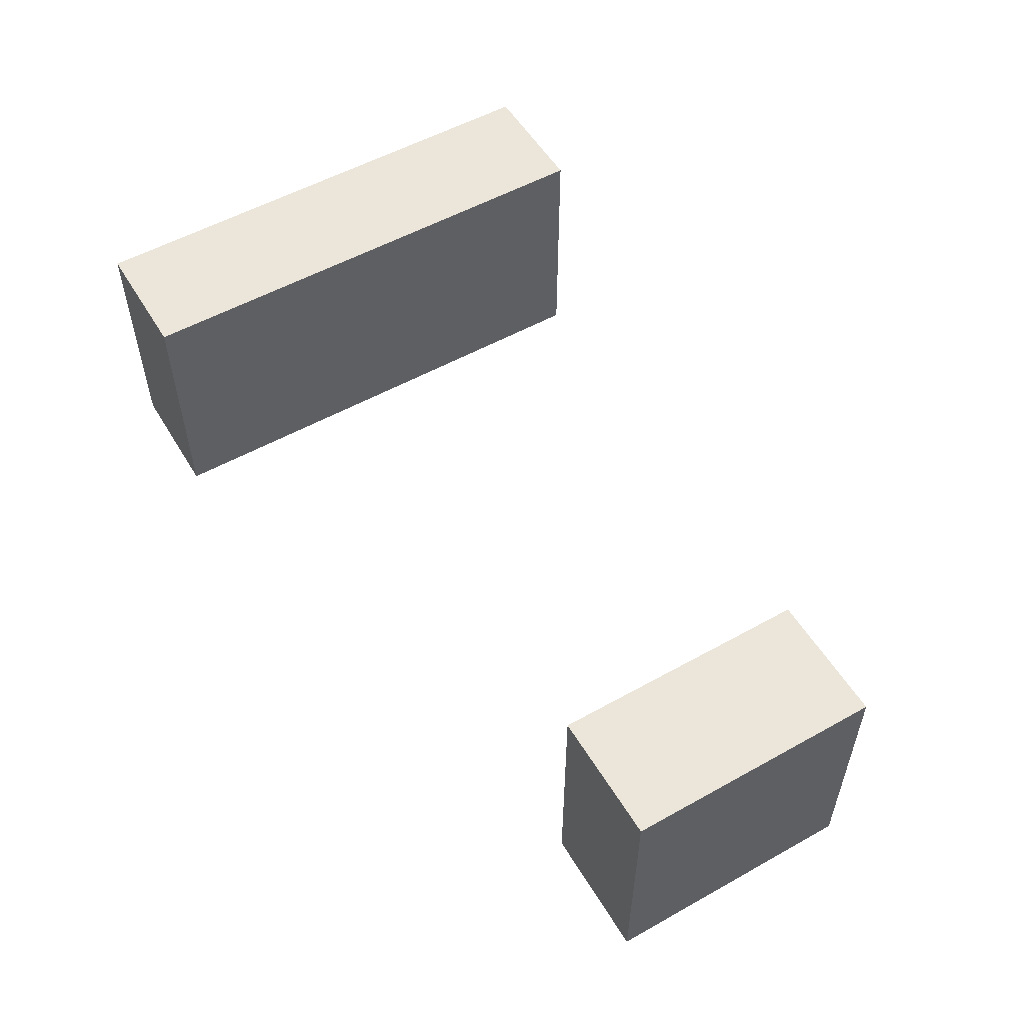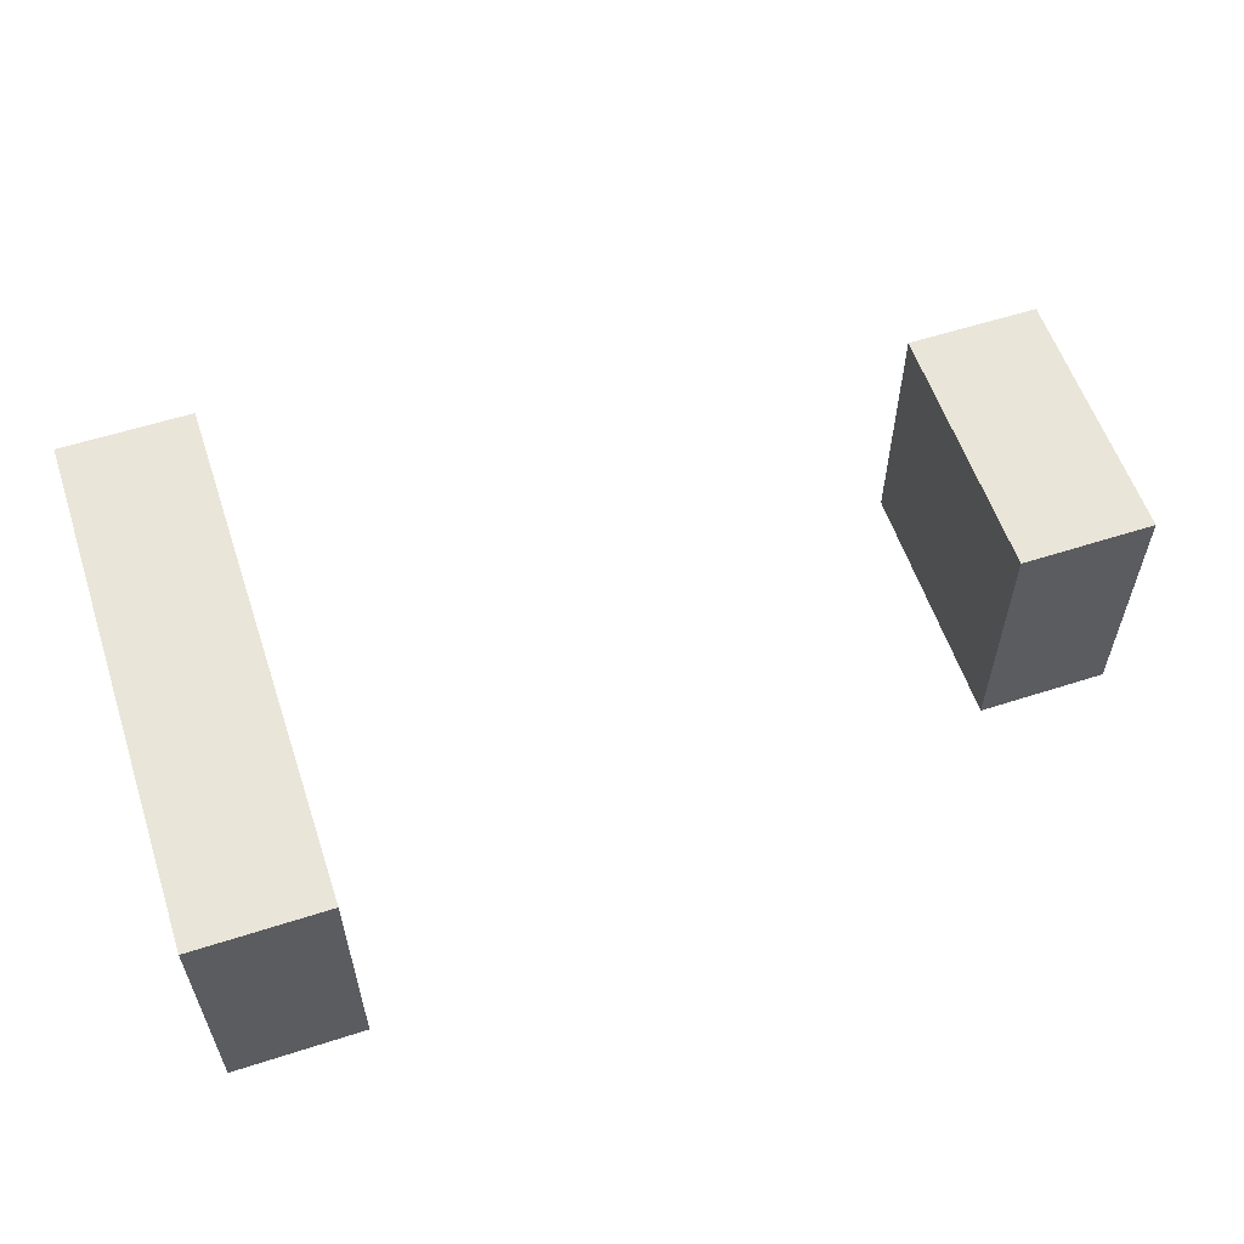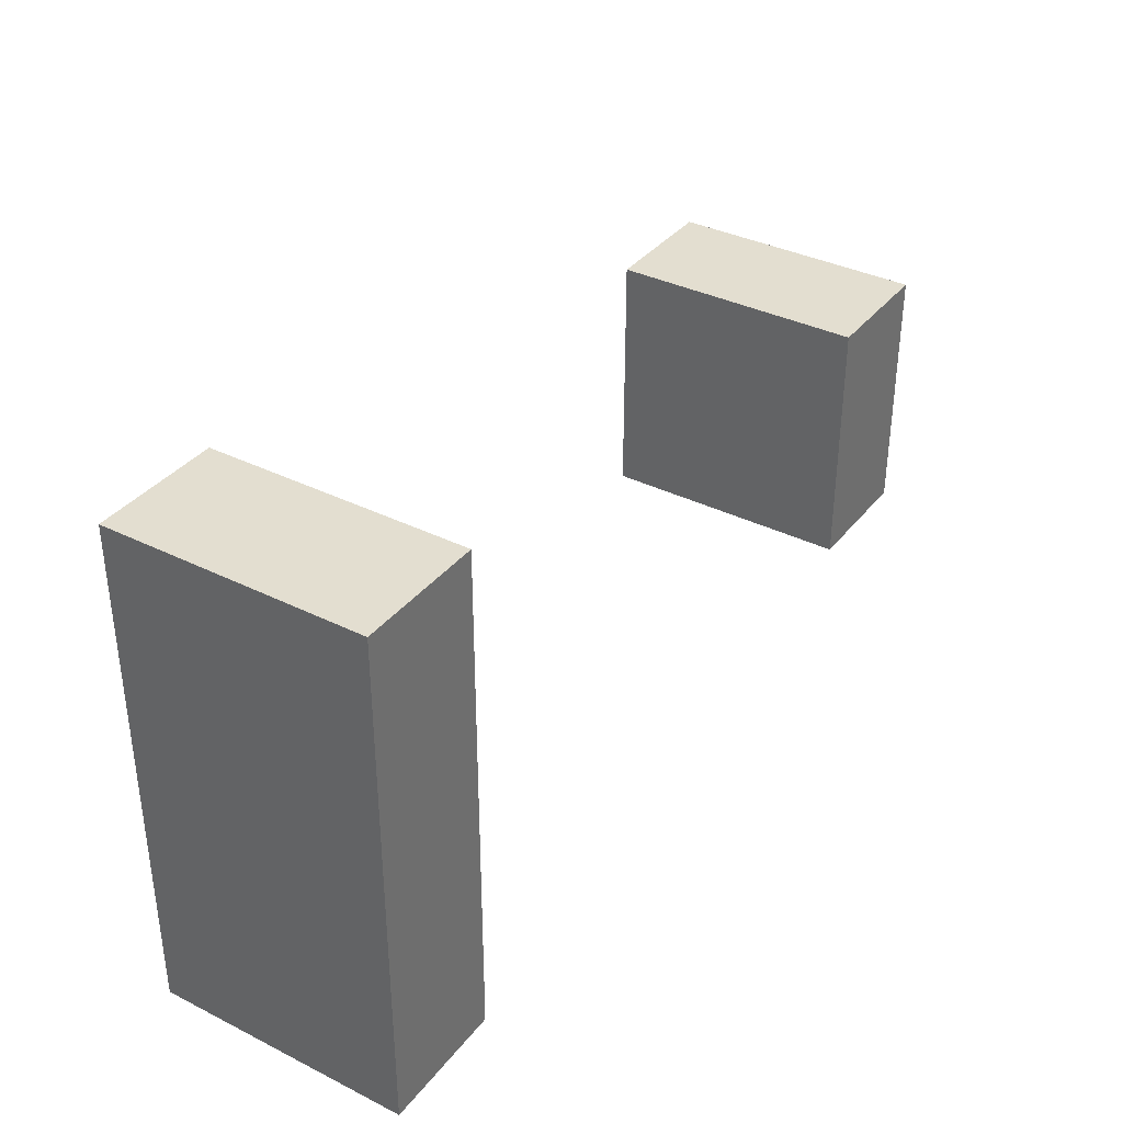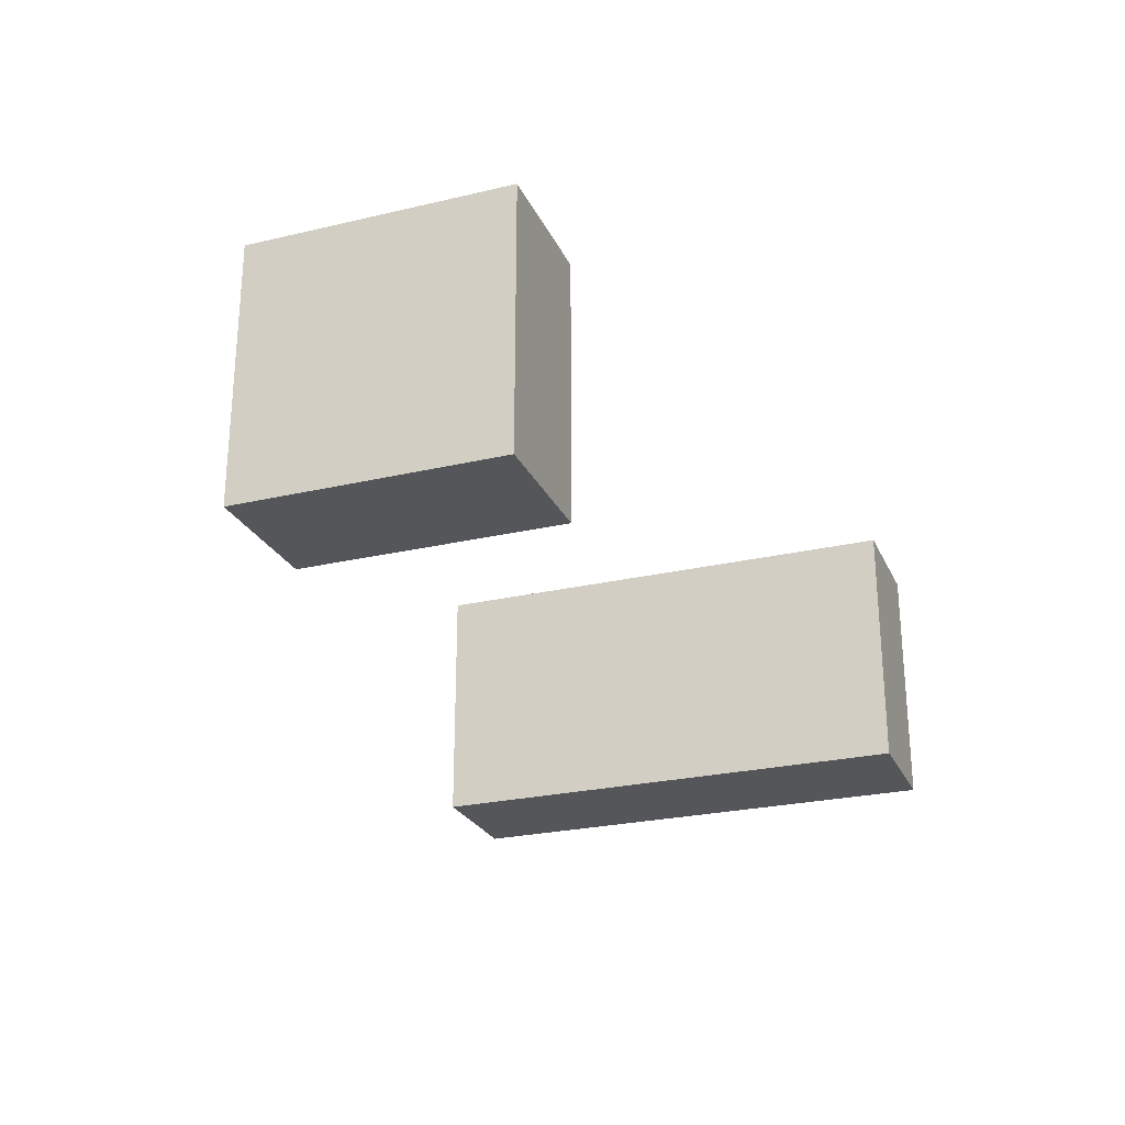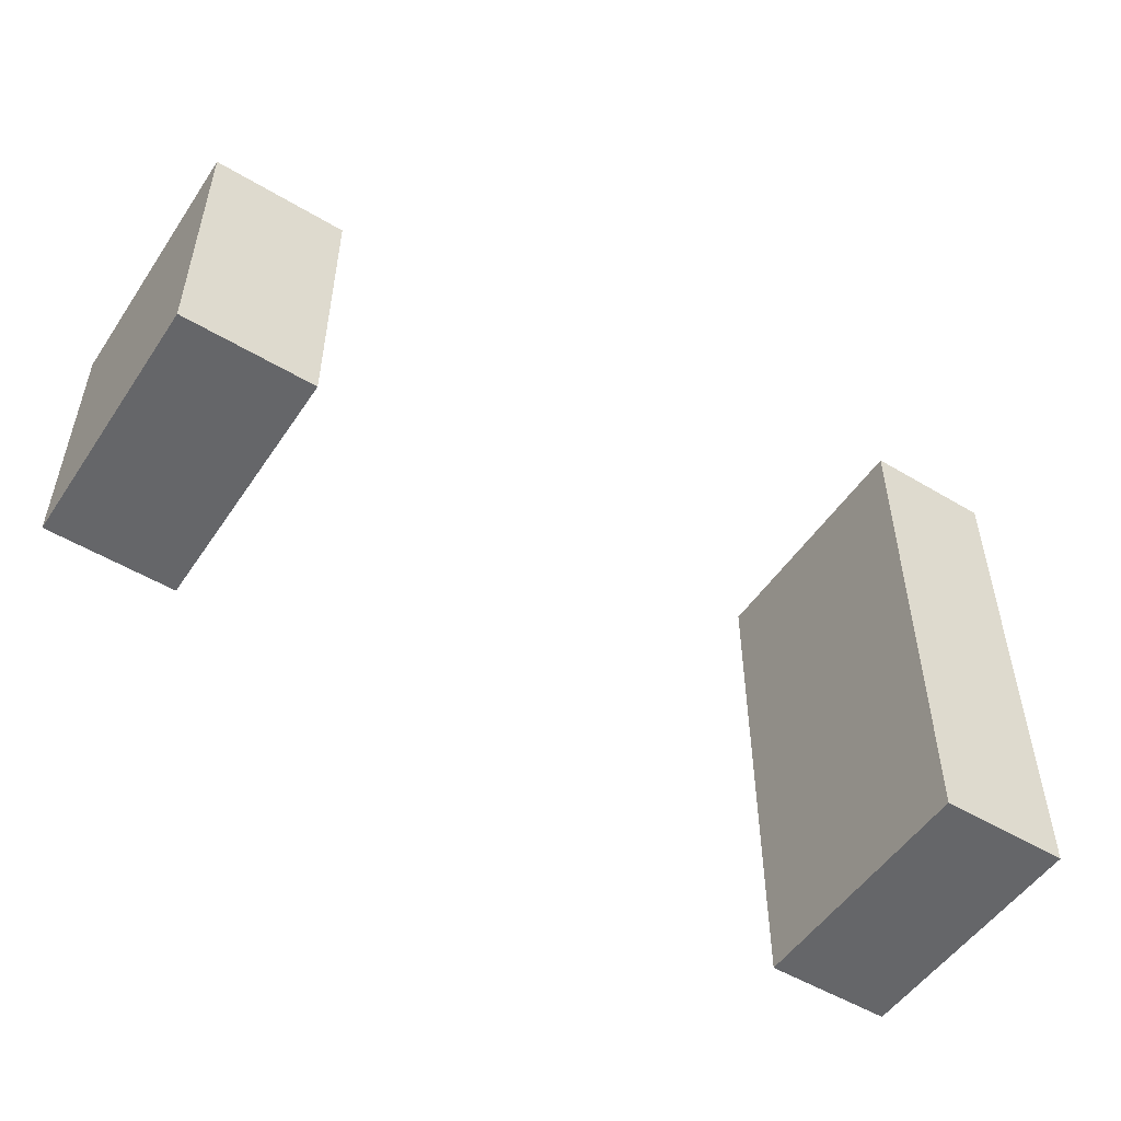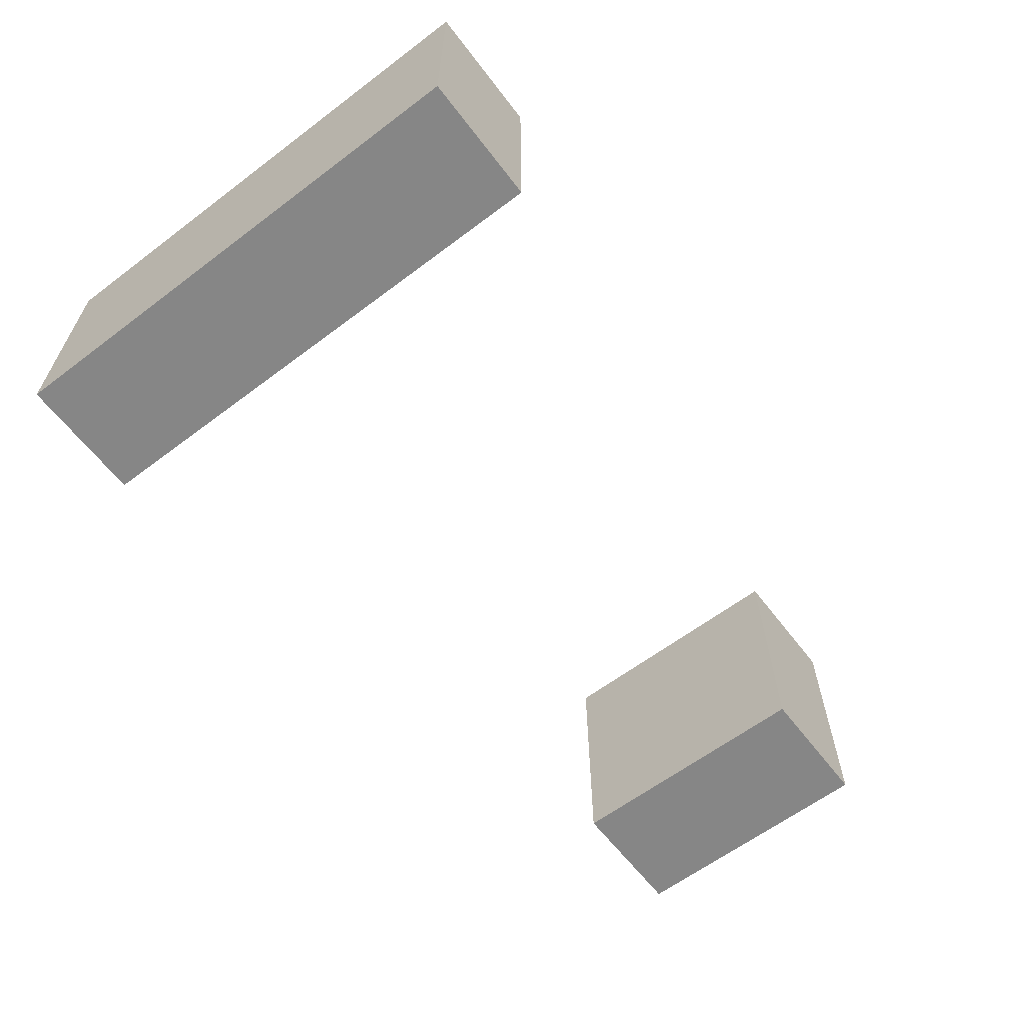
<metadata>
{"format":"obj","ext":"obj","renderer":"f3d","projection":"perspective","resolution":1024,"background":"white","views":[{"elev":54.4,"azim":-120.6,"up":"+Y"},{"elev":58.1,"azim":161.6,"up":"+Y"},{"elev":35.9,"azim":123.1,"up":"+Z"},{"elev":-25.5,"azim":-69.4,"up":"+Y"},{"elev":-51.8,"azim":-33.0,"up":"+Z"},{"elev":-62.2,"azim":127.4,"up":"+Y"}]}
</metadata>
<code>
o
v -0.8 0.7 0.1
v -0.8 0.7 -0.1
v -0.8 0.9 0.1
v -0.8 0.9 -0.1
v -0.2 0.7 0.2
v -0.2 0.7 -0.2
v -0.2 0.9 0.2
v -0.2 0.9 -0.2
v -0.7 0.7 0.1
v -0.7 0.7 -0.1
v -0.7 0.9 0.1
v -0.7 0.9 -0.1
v -0.1 0.7 0.2
v -0.1 0.7 -0.2
v -0.1 0.9 0.2
v -0.1 0.9 -0.2
v -0.2 0.7 0.2
v -0.2 0.9 0.2
v -0.1 0.7 0.2
v -0.1 0.9 0.2
v -0.8 0.7 0.1
v -0.8 0.9 0.1
v -0.7 0.7 0.1
v -0.7 0.9 0.1
v -0.8 0.7 -0.1
v -0.8 0.9 -0.1
v -0.7 0.7 -0.1
v -0.7 0.9 -0.1
v -0.2 0.7 -0.2
v -0.2 0.9 -0.2
v -0.1 0.7 -0.2
v -0.1 0.9 -0.2
v -0.2 0.7 0.2
v -0.1 0.7 0.2
v -0.8 0.7 0.1
v -0.7 0.7 0.1
v -0.8 0.7 -0.1
v -0.7 0.7 -0.1
v -0.2 0.7 -0.2
v -0.1 0.7 -0.2
v -0.2 0.9 0.2
v -0.1 0.9 0.2
v -0.8 0.9 0.1
v -0.7 0.9 0.1
v -0.8 0.9 -0.1
v -0.7 0.9 -0.1
v -0.2 0.9 -0.2
v -0.1 0.9 -0.2
f 3 2 1
f 4 2 3
f 7 6 5
f 8 6 7
f 9 10 11
f 11 10 12
f 13 14 15
f 15 14 16
f 19 18 17
f 20 18 19
f 23 22 21
f 24 22 23
f 25 26 27
f 27 26 28
f 29 30 31
f 31 30 32
f 37 36 35
f 38 36 37
f 39 34 33
f 40 34 39
f 43 44 45
f 45 44 46
f 41 42 47
f 47 42 48

</code>
